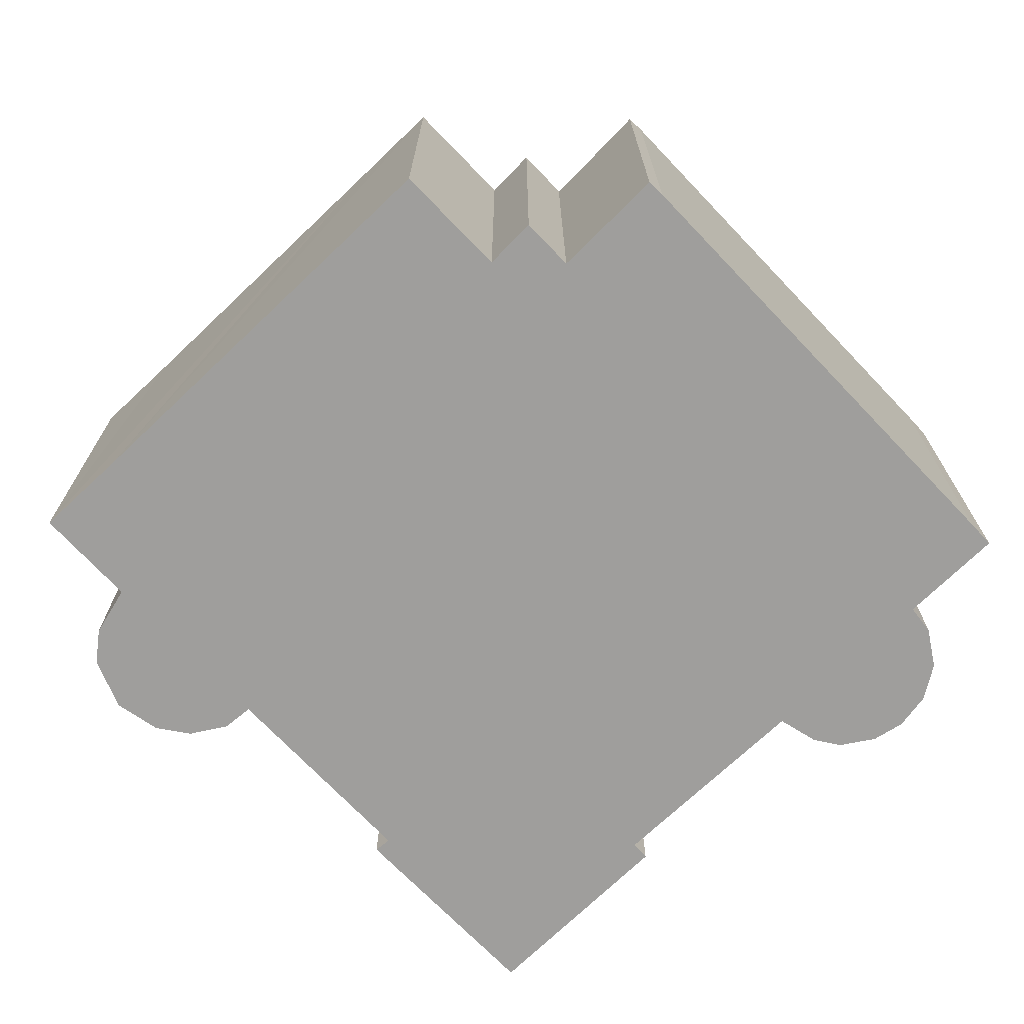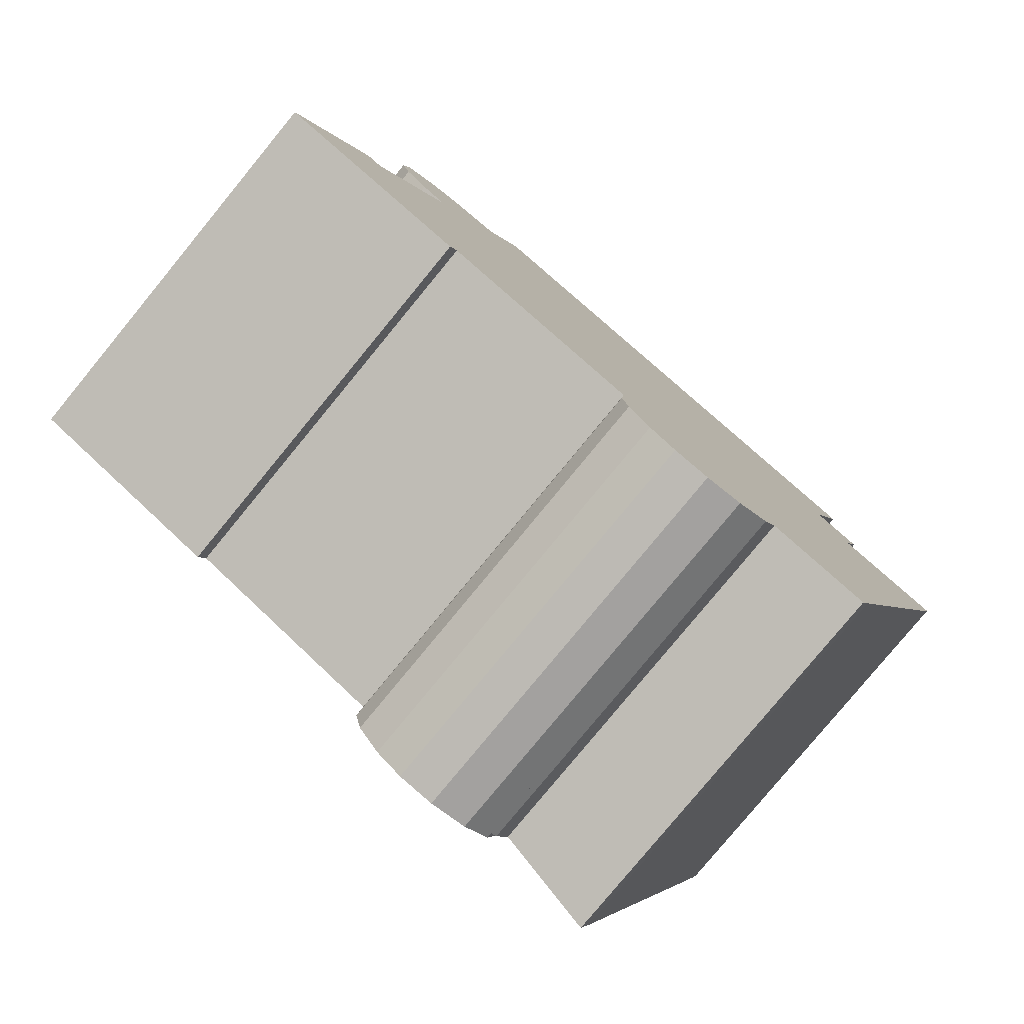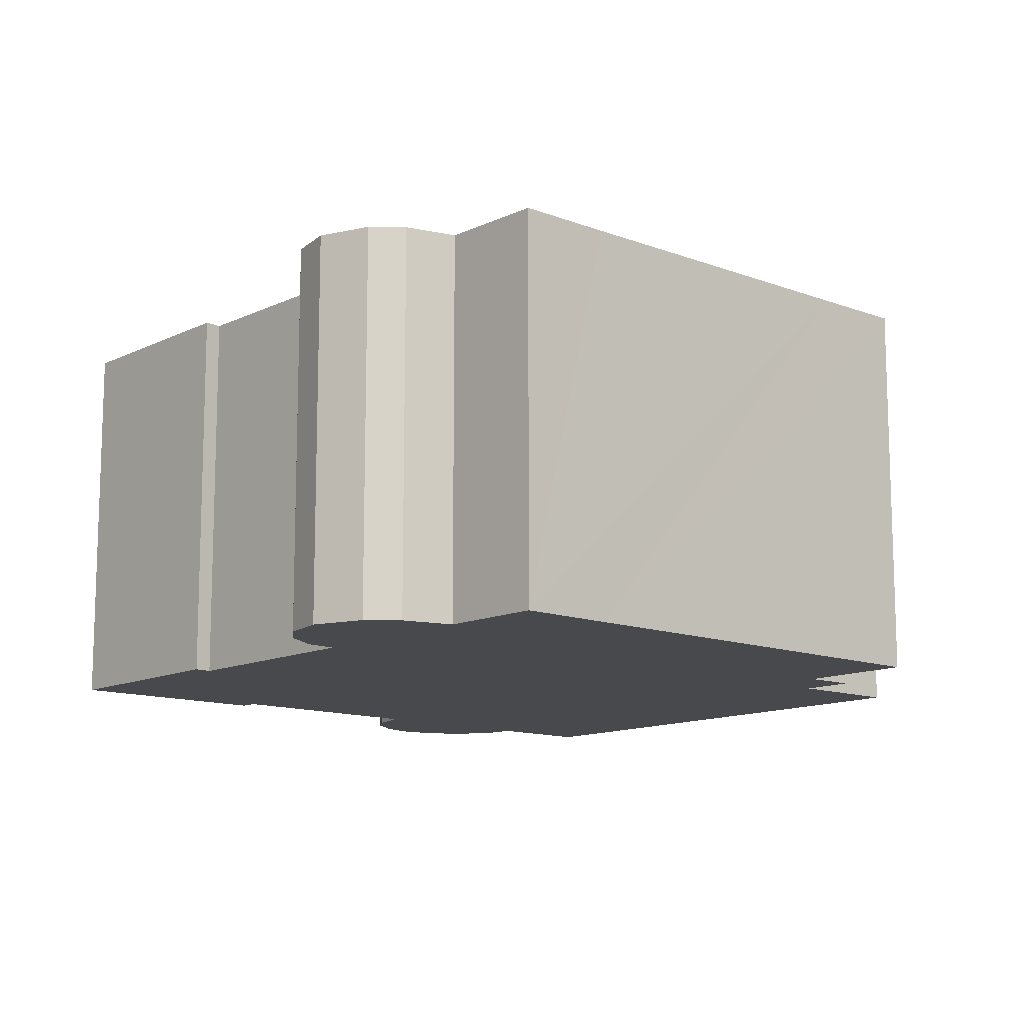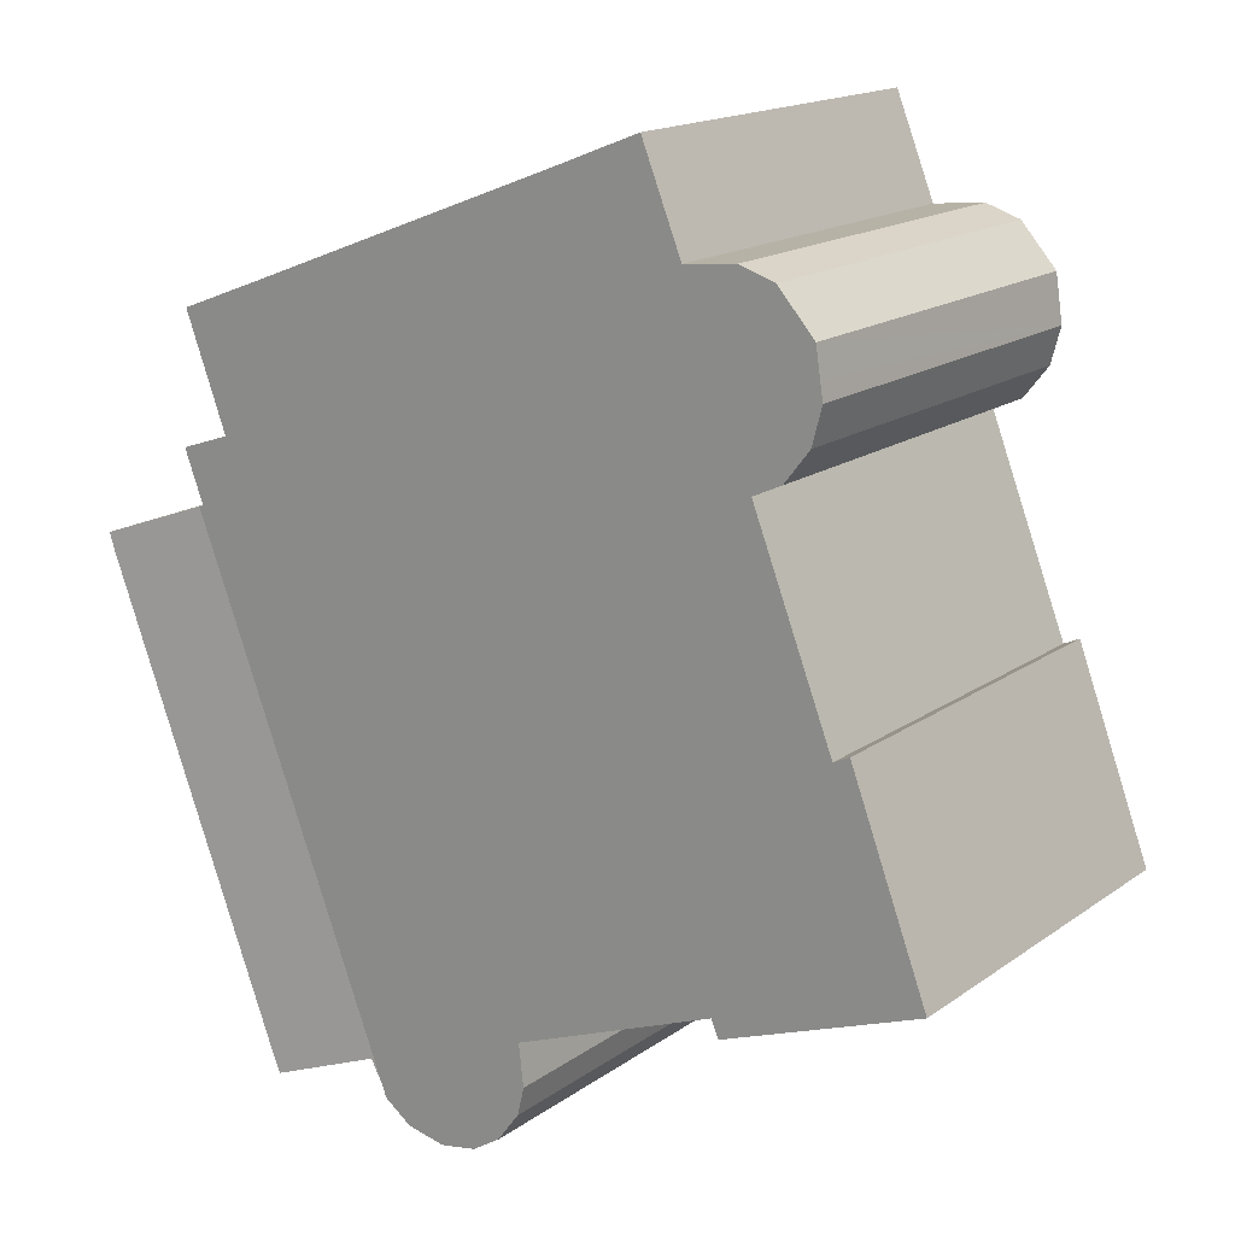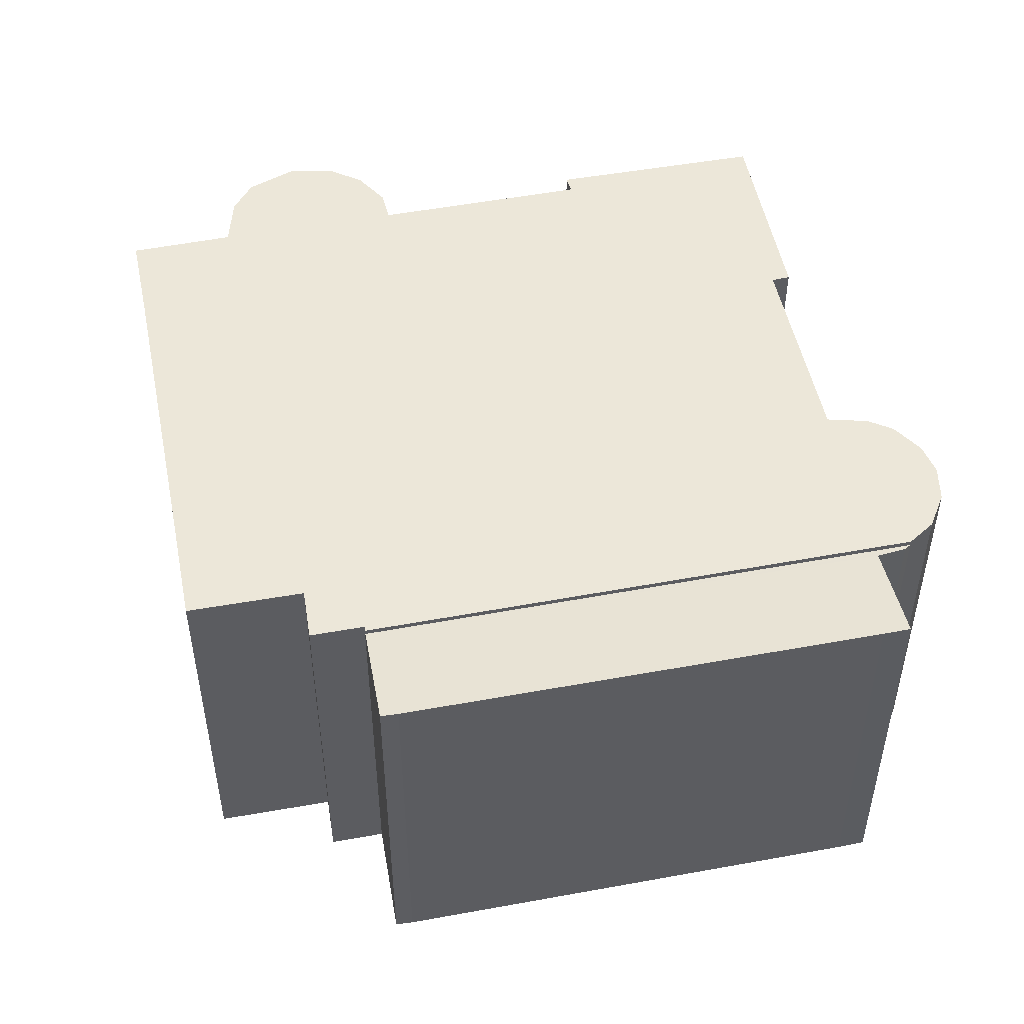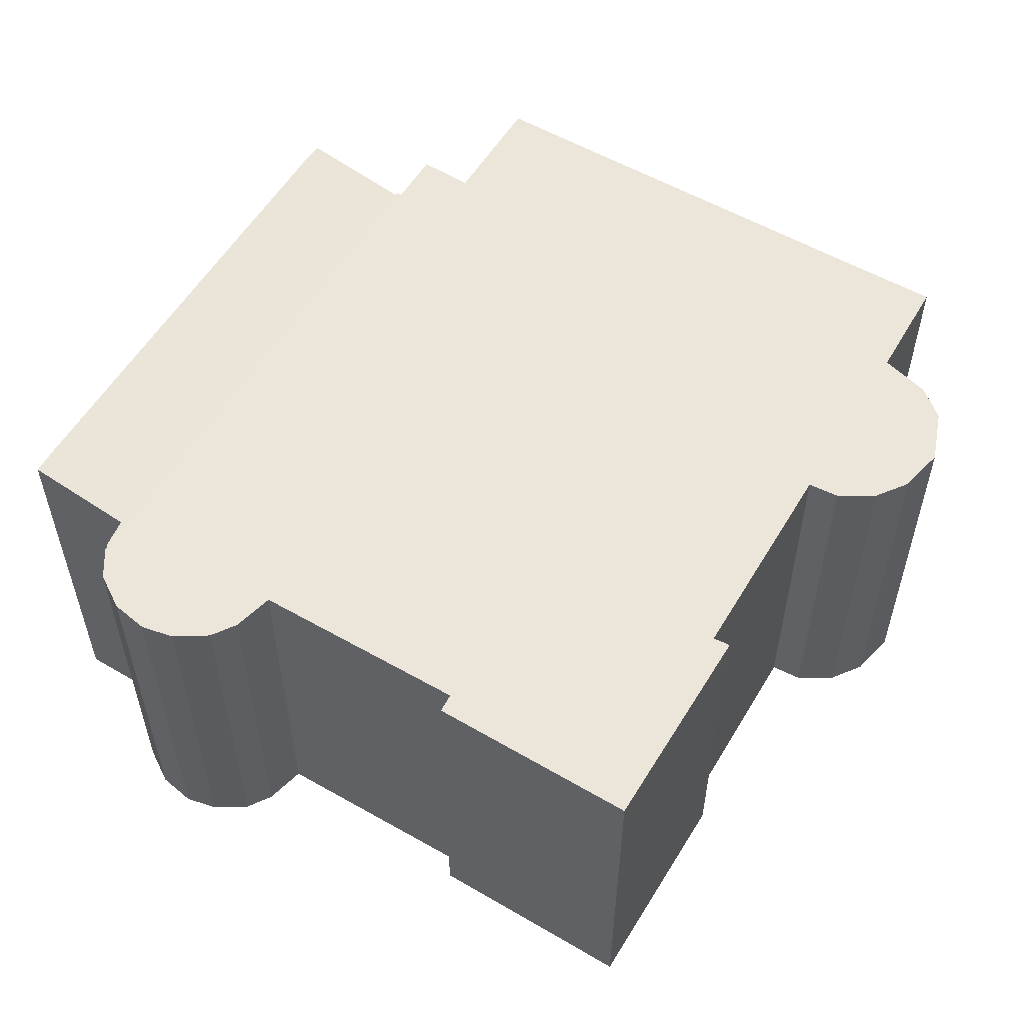
<metadata>
{"format":"obj","ext":"obj","renderer":"f3d","projection":"perspective","resolution":1024,"background":"white","views":[{"elev":-71.1,"azim":64.6,"up":"+Y"},{"elev":-79.6,"azim":-39.4,"up":"+Z"},{"elev":-12.4,"azim":-20.6,"up":"+Y"},{"elev":16.7,"azim":-144.1,"up":"+Z"},{"elev":50.2,"azim":99.6,"up":"+Y"},{"elev":56.4,"azim":-128.2,"up":"+Y"}]}
</metadata>
<code>
v  19.52 9.749 7.584
v  14.47 9.759 -5.742
v  14.3 9.743 -5.867
v  14.82 9.773 -5.058
v  17.38 10.17 -5.995
v  17.65 10.17 -5.331
v  22.07 10.17 6.198
v  22.21 10.17 6.629
v  19.52 -4.644e-16 7.584
v  14.3 3.593e-16 -5.867
v  22.21 -4.059e-16 6.629
v  22.07 -3.795e-16 6.198
v  17.65 3.264e-16 -5.331
v  17.38 3.671e-16 -5.995
v  14.82 3.097e-16 -5.058
v  14.47 3.516e-16 -5.742
v  0 9.883 6.052e-16
v  5.191 9.883 -1.398
v  4.997 9.883 -1.84
v  1.936 9.883 5.12
v  2.338 9.883 4.93
v  4.319 9.883 14.56
v  6.068 9.883 14.56
v  3.851 9.883 14.4
v  4.748 9.883 14.7
v  11.69 9.883 -6.41
v  13.62 9.883 -6.38
v  12.63 9.883 -6.588
v  14.3 9.883 -5.867
v  10.98 9.883 -5.958
v  19.52 9.883 7.584
v  10.4 9.883 -5.179
v  10.23 9.883 -4.456
v  10.36 9.883 -3.384
v  4.355 9.883 10.09
v  19.4 9.883 7.627
v  19.76 9.883 8.586
v  19.9 9.883 8.941
v  18.6 9.883 9.38
v  19.67 9.883 12.21
v  3.63 9.883 10.43
v  2.988 9.883 11.25
v  17.35 9.883 13.1
v  2.741 9.883 12.17
v  9.379 9.883 16.16
v  2.812 9.883 12.63
v  2.925 9.883 13.36
v  3.226 9.883 13.7
v  7.077 9.883 17.07
v  2.338 -3.019e-16 4.93
v  4.355 -6.18e-16 10.09
v  2.988 -6.888e-16 11.25
v  2.741 -7.454e-16 12.17
v  2.925 -8.181e-16 13.36
v  2.812 -7.736e-16 12.63
v  6.068 -8.917e-16 14.56
v  7.077 -1.045e-15 17.07
v  10.4 3.171e-16 -5.179
v  10.23 2.729e-16 -4.456
v  10.36 2.072e-16 -3.384
v  0 0 0
v  1.936 -3.135e-16 5.12
v  3.63 -6.385e-16 10.43
v  11.69 3.925e-16 -6.41
v  10.98 3.648e-16 -5.958
v  3.851 -8.82e-16 14.4
v  3.226 -8.389e-16 13.7
v  4.748 -9.001e-16 14.7
v  4.319 -8.914e-16 14.56
v  9.379 -9.897e-16 16.16
v  17.35 -8.019e-16 13.1
v  19.67 -7.48e-16 12.21
v  18.6 -5.744e-16 9.38
v  19.9 -5.475e-16 8.941
v  19.4 -4.67e-16 7.627
v  19.76 -5.257e-16 8.586
v  13.62 3.907e-16 -6.38
v  5.191 8.56e-17 -1.398
v  4.997 1.127e-16 -1.84
v  12.63 4.034e-16 -6.588
g defaultobject
f 1 2 3
f 2 1 4
f 4 1 5
f 5 1 6
f 6 1 7
f 7 1 8
f 3 9 1
f 9 3 10
f 1 11 8
f 11 1 9
f 8 12 7
f 12 8 11
f 7 13 6
f 13 7 12
f 13 5 6
f 5 13 14
f 14 4 5
f 4 14 15
f 15 2 4
f 2 15 16
f 16 3 2
f 3 16 10
f 9 12 11
f 12 9 10
f 12 10 15
f 12 15 13
f 13 15 14
f 15 10 16
f 17 18 19
f 20 21 17
f 22 23 24
f 23 22 25
f 26 27 28
f 27 26 29
f 29 26 30
f 29 30 31
f 31 30 32
f 31 32 33
f 31 33 34
f 31 34 18
f 31 18 17
f 31 17 21
f 31 21 35
f 31 35 36
f 36 35 37
f 37 35 38
f 38 35 39
f 39 35 40
f 40 35 41
f 40 41 42
f 40 42 43
f 43 42 44
f 43 44 45
f 45 44 46
f 45 46 23
f 23 46 47
f 23 47 48
f 23 48 24
f 45 23 49
f 50 35 21
f 35 50 51
f 52 44 42
f 44 52 53
f 53 46 44
f 46 53 47
f 47 53 54
f 54 53 55
f 56 49 23
f 49 56 57
f 58 33 32
f 33 58 59
f 59 34 33
f 34 59 60
f 61 20 17
f 20 61 62
f 51 41 35
f 41 51 63
f 63 42 41
f 42 63 52
f 64 30 26
f 30 64 65
f 65 32 30
f 32 65 58
f 54 48 47
f 48 54 24
f 24 54 66
f 66 54 67
f 66 22 24
f 22 66 25
f 25 66 68
f 68 66 69
f 68 23 25
f 23 68 56
f 57 45 49
f 45 57 43
f 43 57 70
f 43 70 40
f 40 70 71
f 40 71 72
f 73 38 39
f 38 73 74
f 75 31 36
f 31 75 9
f 72 39 40
f 39 72 73
f 74 37 38
f 37 74 36
f 36 74 75
f 75 74 76
f 9 29 31
f 29 9 10
f 10 27 29
f 27 10 77
f 78 19 18
f 19 78 79
f 77 28 27
f 28 77 80
f 80 26 28
f 26 80 64
f 60 18 34
f 18 60 78
f 79 17 19
f 17 79 61
f 62 21 20
f 21 62 50
f 80 65 64
f 65 80 77
f 65 77 58
f 58 77 10
f 58 10 59
f 59 10 9
f 59 9 60
f 60 9 78
f 78 9 50
f 50 9 51
f 51 9 63
f 63 9 52
f 52 9 53
f 53 9 55
f 55 9 54
f 54 9 75
f 54 75 76
f 54 76 67
f 67 76 66
f 66 76 73
f 73 76 74
f 66 73 72
f 66 72 69
f 69 72 68
f 68 72 56
f 56 72 71
f 56 71 70
f 56 70 57
f 78 61 79
f 61 78 62
f 62 78 50

</code>
